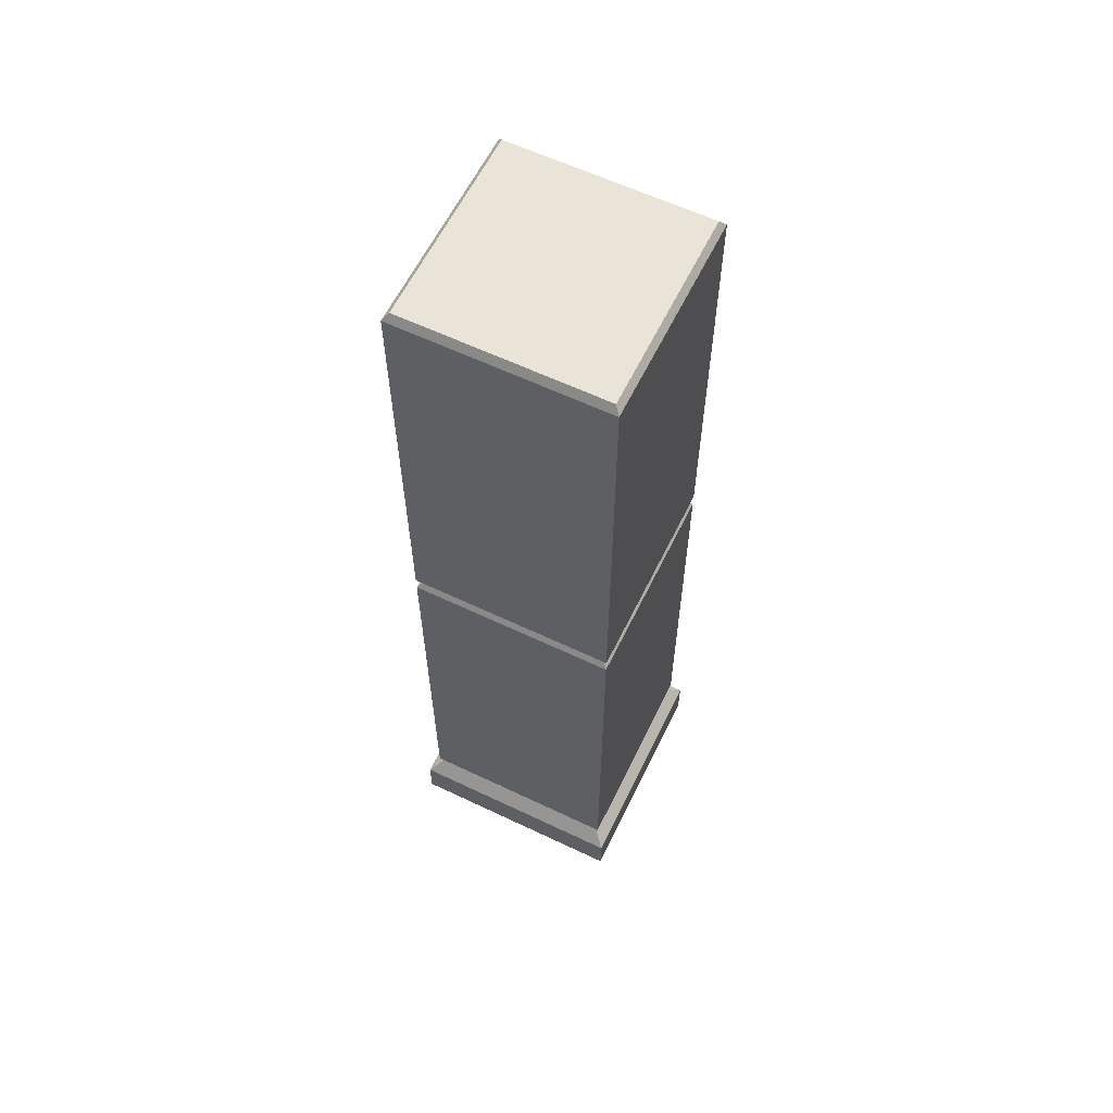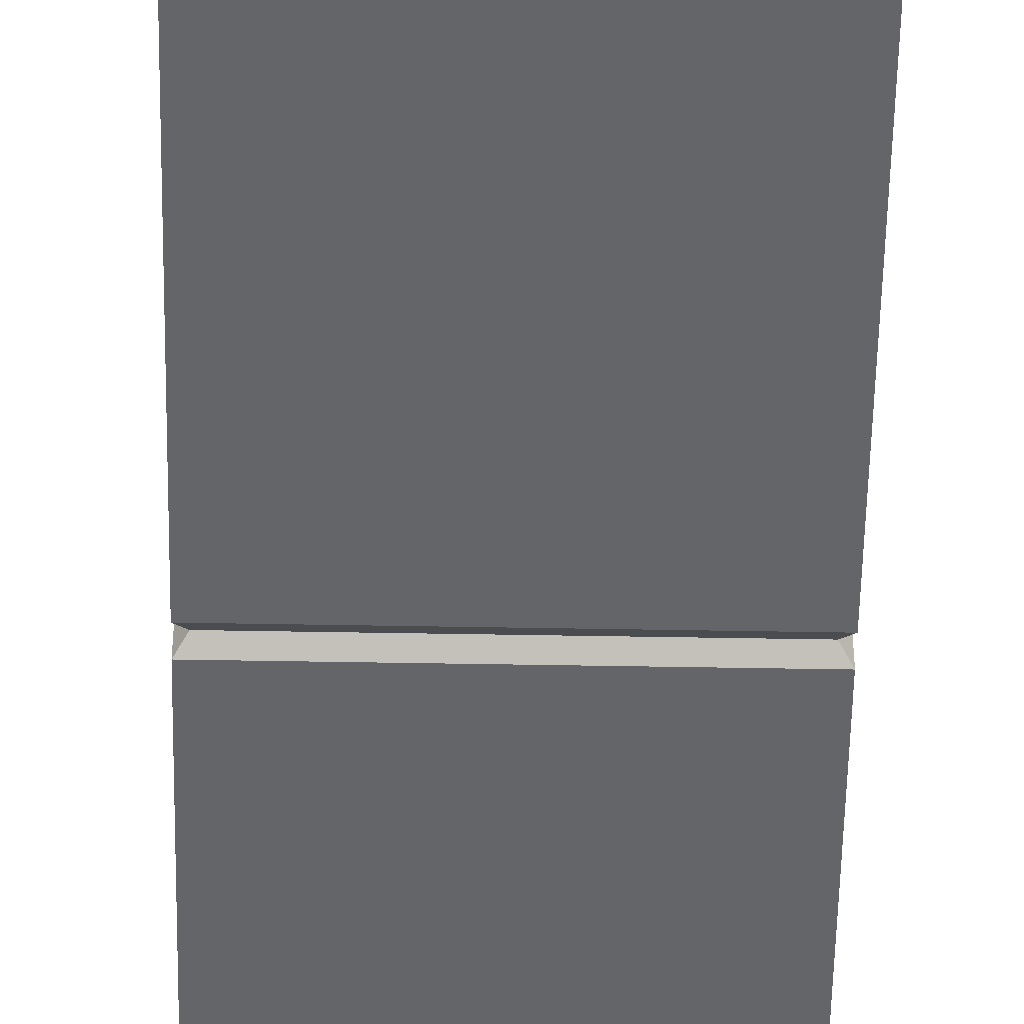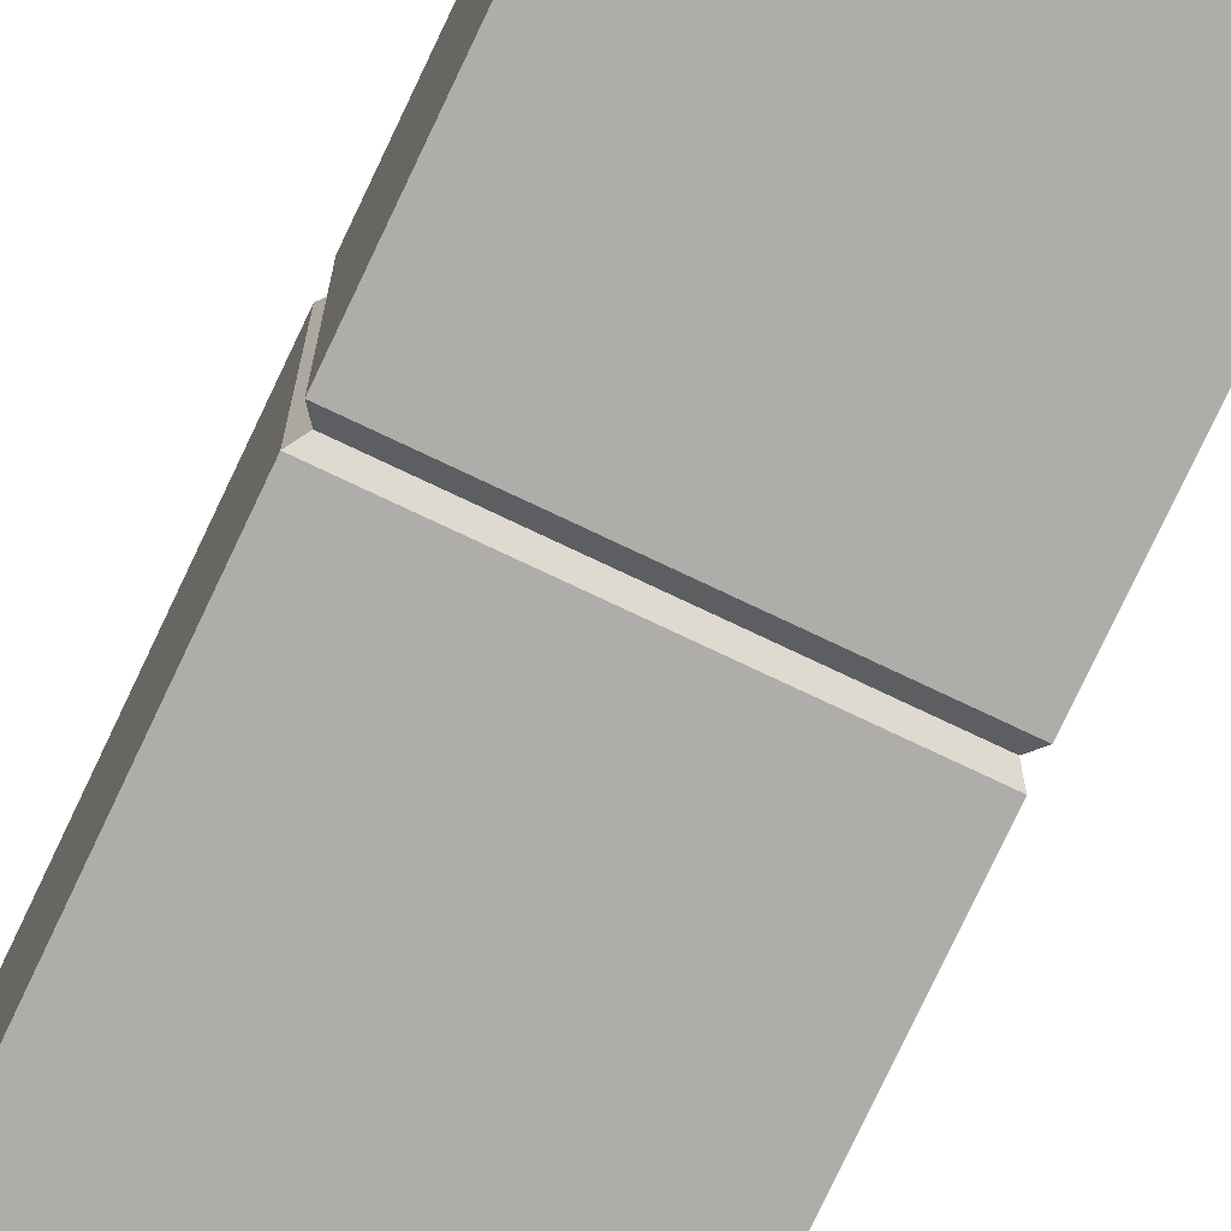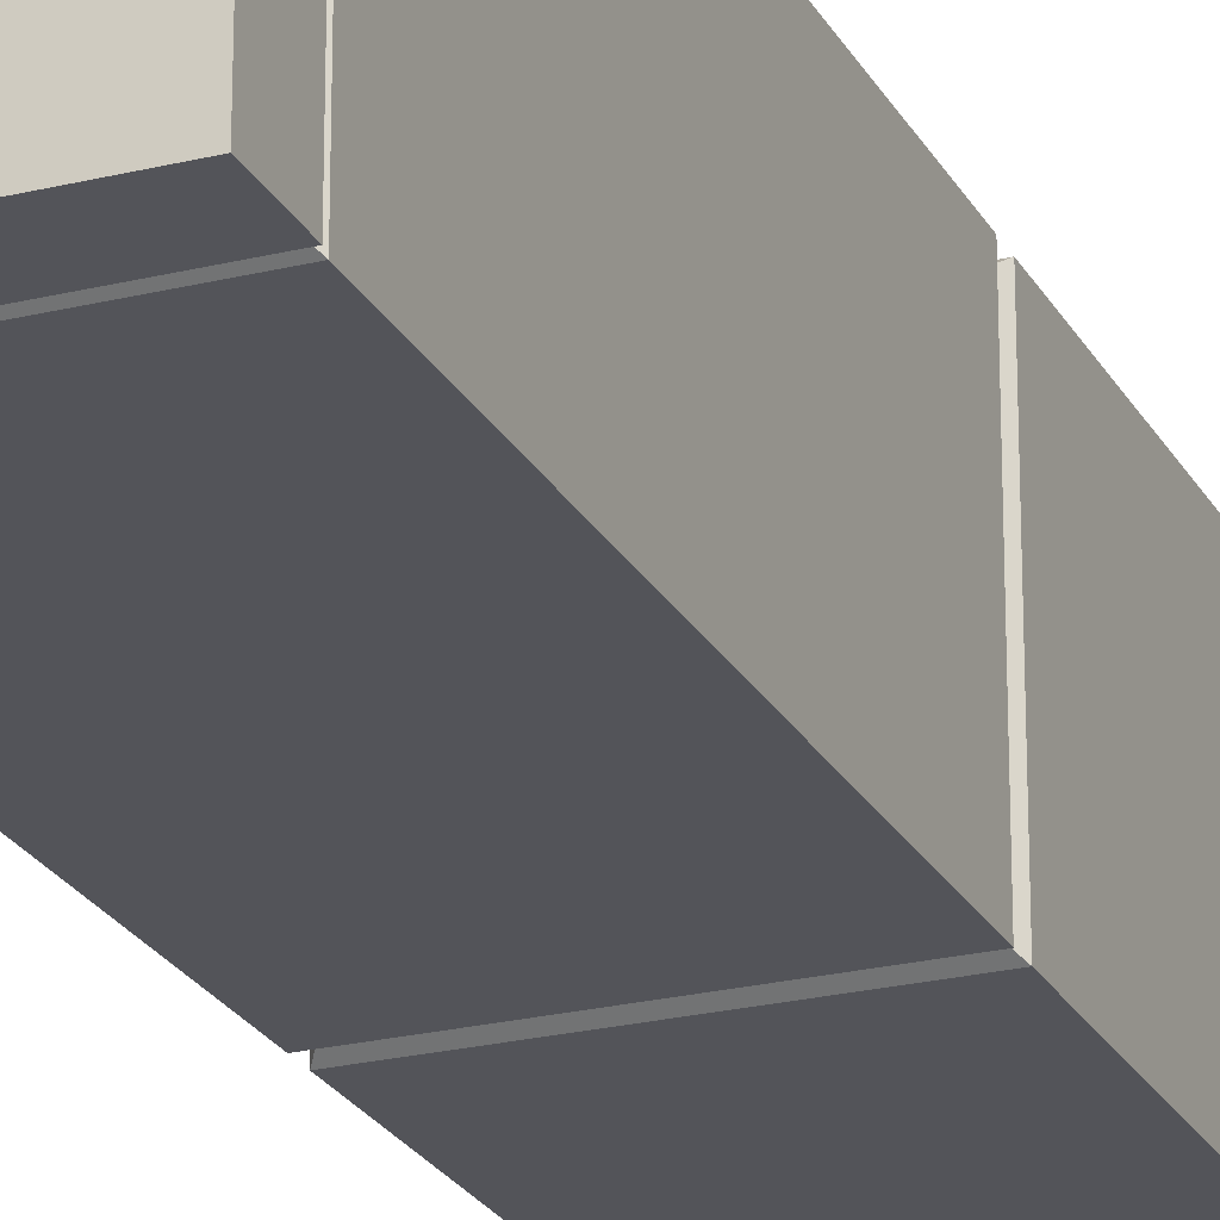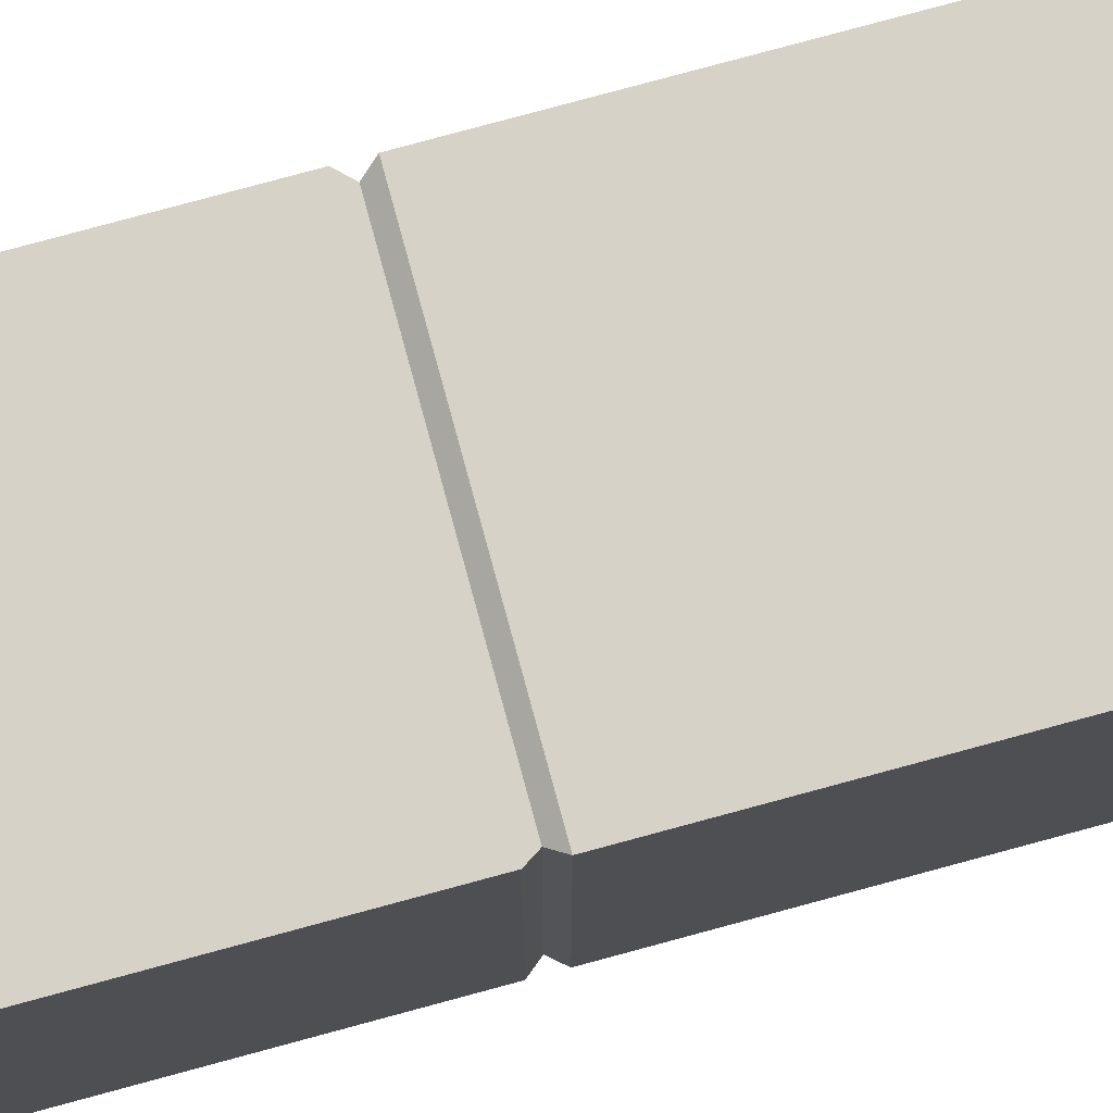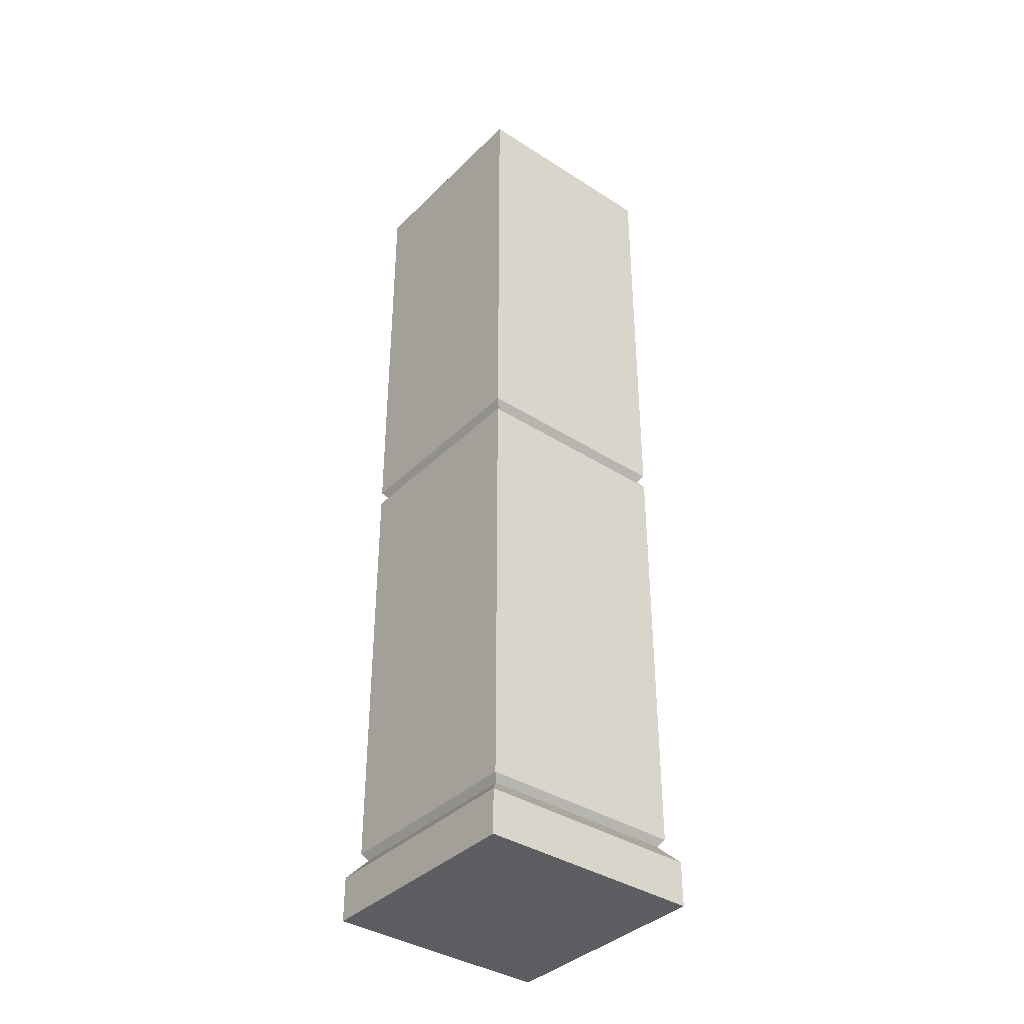
<metadata>
{"format":"obj","ext":"obj","renderer":"f3d","projection":"perspective","resolution":1024,"background":"white","views":[{"elev":61.0,"azim":-64.1,"up":"+Y"},{"elev":-51.4,"azim":178.9,"up":"+Z"},{"elev":-77.3,"azim":154.7,"up":"+Z"},{"elev":-23.8,"azim":22.3,"up":"+Z"},{"elev":77.9,"azim":-105.2,"up":"+Z"},{"elev":-37.9,"azim":-39.2,"up":"+Y"}]}
</metadata>
<code>
v -0.3092 0.194 0.3092
v 0.3092 0.194 0.3092
v -0.3092 3 0.3092
v 0.3092 3 0.3092
v -0.3092 3 -0.3092
v 0.3092 3 -0.3092
v -0.3092 0.194 -0.3092
v 0.3092 0.194 -0.3092
v -0.3092 1.597 0.3092
v 0.3092 1.597 0.3092
v 0.3092 1.597 -0.3092
v -0.3092 1.597 -0.3092
v -0.326 0.2169 0.326
v 0.326 0.2169 0.326
v 0.326 1.574 0.326
v -0.326 1.574 0.326
v 0.326 0.2169 -0.326
v 0.326 1.574 -0.326
v -0.326 1.574 -0.326
v -0.326 0.2169 -0.326
v -0.326 1.62 0.326
v 0.326 1.62 0.326
v 0.326 2.977 0.326
v -0.326 2.977 0.326
v -0.326 2.977 -0.326
v 0.326 2.977 -0.326
v 0.326 1.62 -0.326
v -0.326 1.62 -0.326
v -0.3568 0.1398 -0.3568
v 0.3568 0.1398 -0.3568
v 0.3568 0.1398 0.3568
v -0.3568 0.1398 0.3568
v -0.3568 -0 -0.3568
v 0.3568 -0 -0.3568
v 0.3568 -0 0.3568
v -0.3568 -0 0.3568
f 21 22 23 24
f 3 4 6 5
f 25 26 27 28
f 33 34 35 36
f 22 27 26 23
f 28 21 24 25
f 13 14 15 16
f 14 17 18 15
f 19 18 17 20
f 20 13 16 19
f 1 2 14 13
f 10 9 16 15
f 2 8 17 14
f 11 10 15 18
f 12 11 18 19
f 8 7 20 17
f 7 1 13 20
f 9 12 19 16
f 9 10 22 21
f 4 3 24 23
f 5 6 26 25
f 11 12 28 27
f 10 11 27 22
f 6 4 23 26
f 12 9 21 28
f 3 5 25 24
f 7 8 30 29
f 8 2 31 30
f 2 1 32 31
f 1 7 29 32
f 29 30 34 33
f 30 31 35 34
f 31 32 36 35
f 32 29 33 36

</code>
